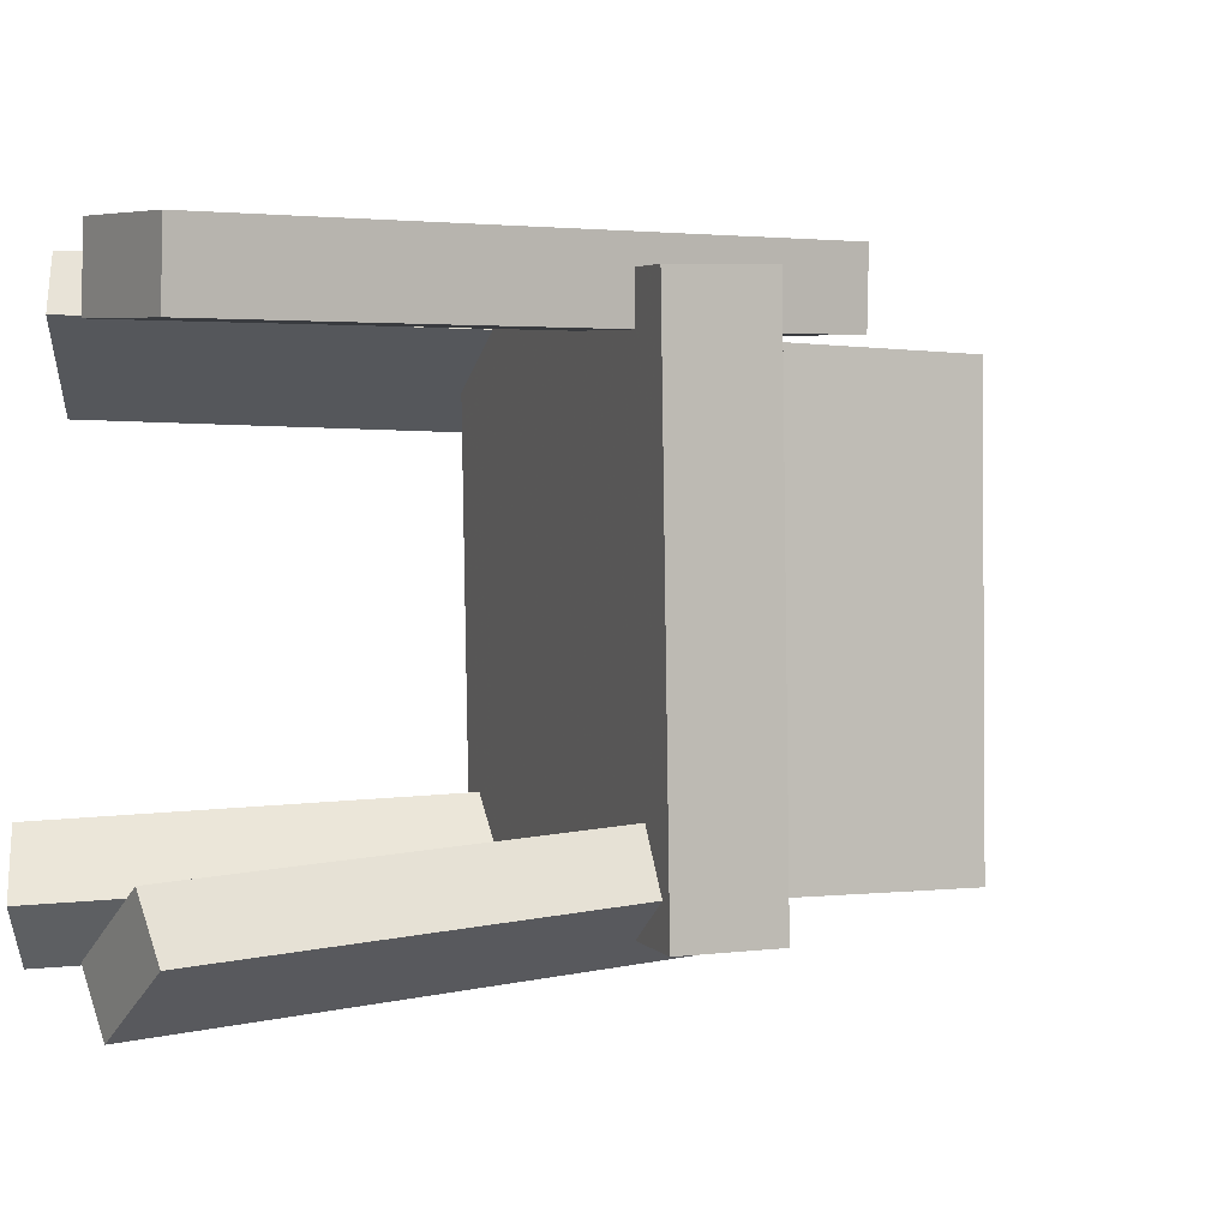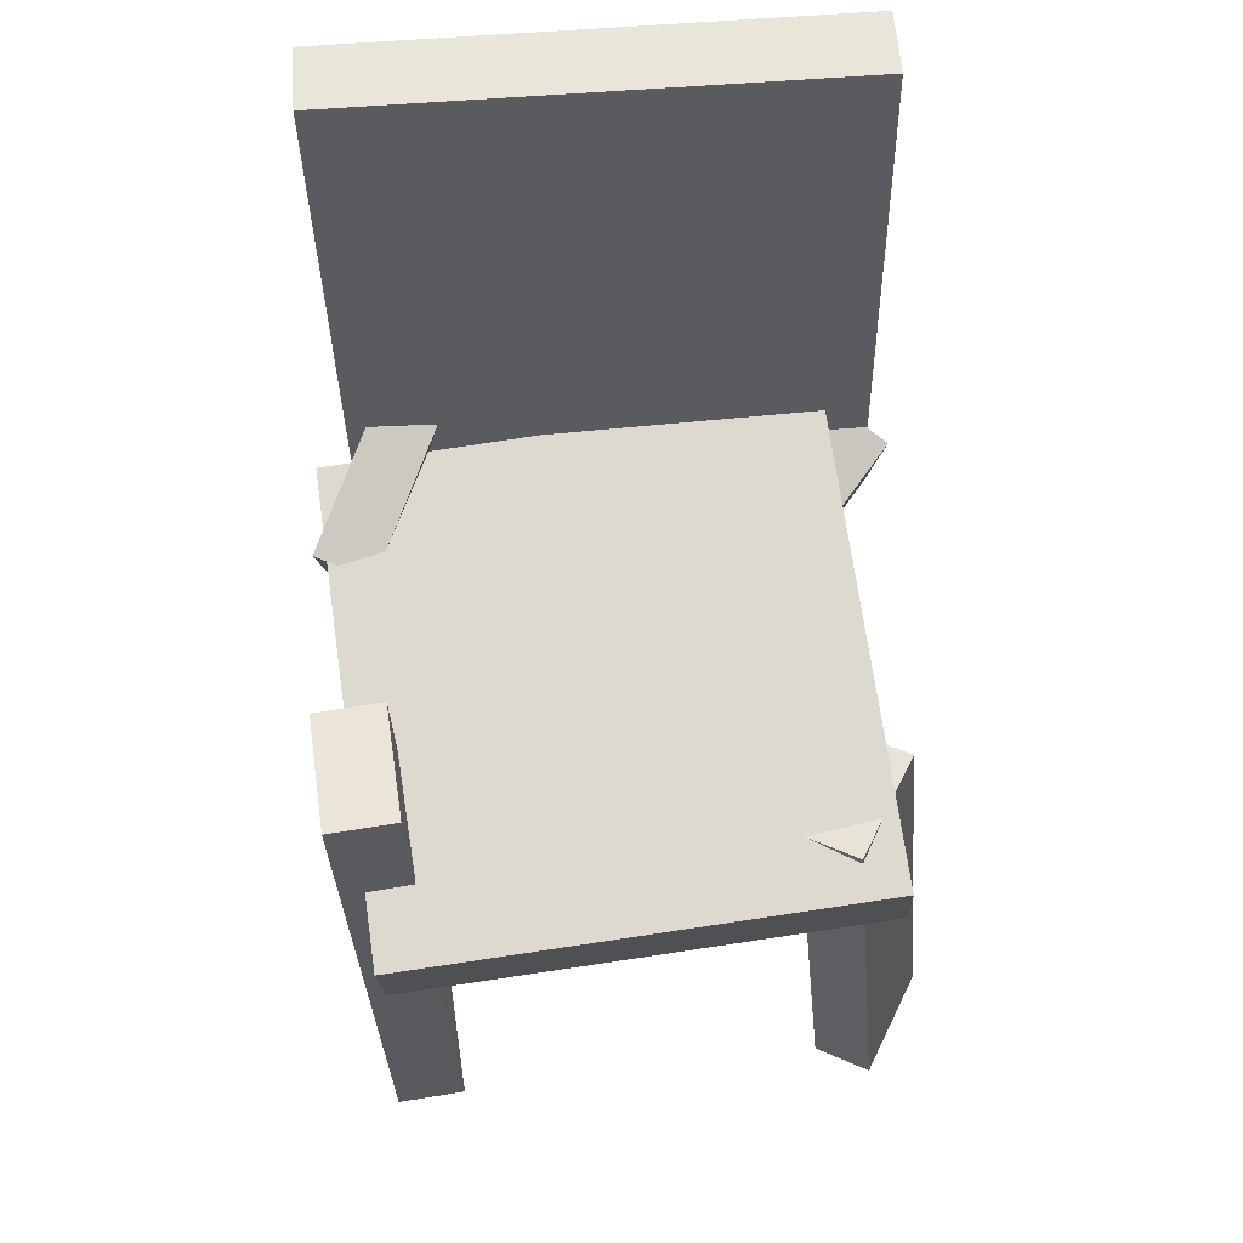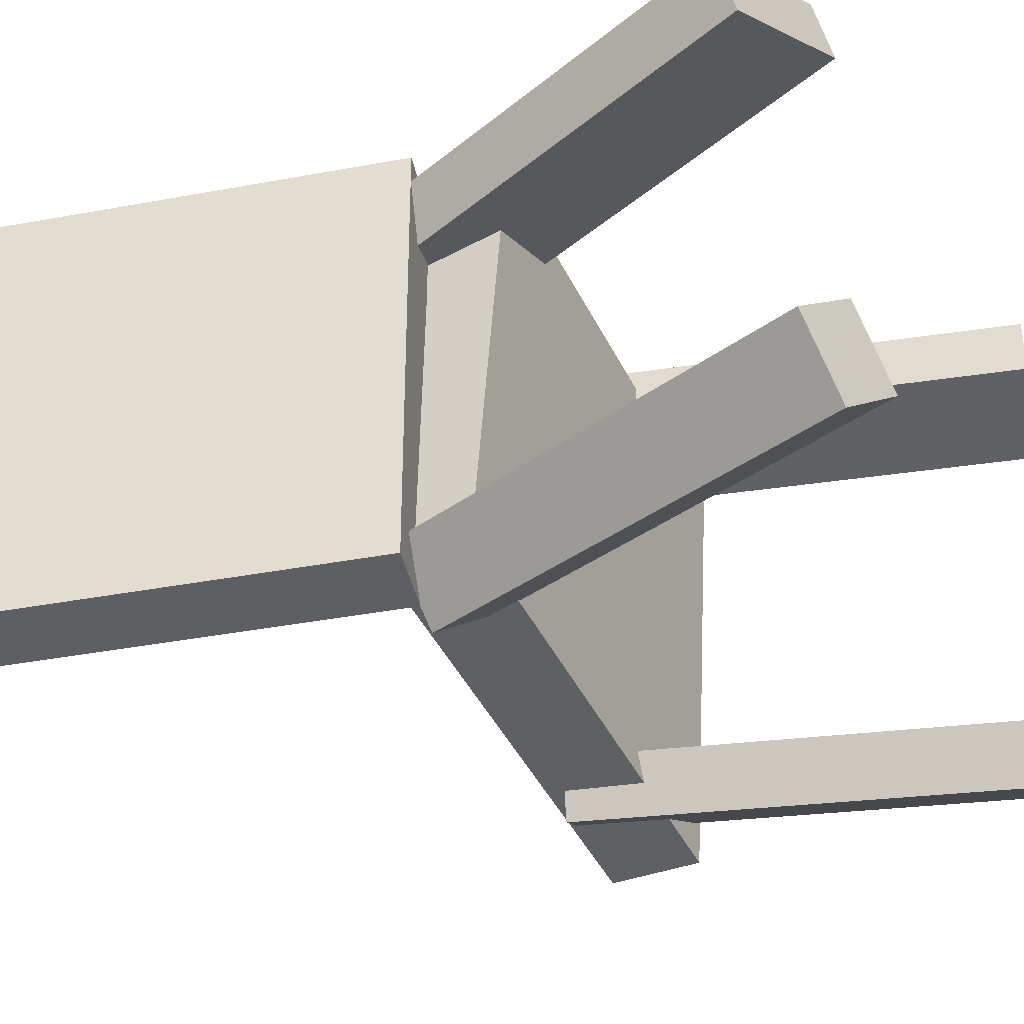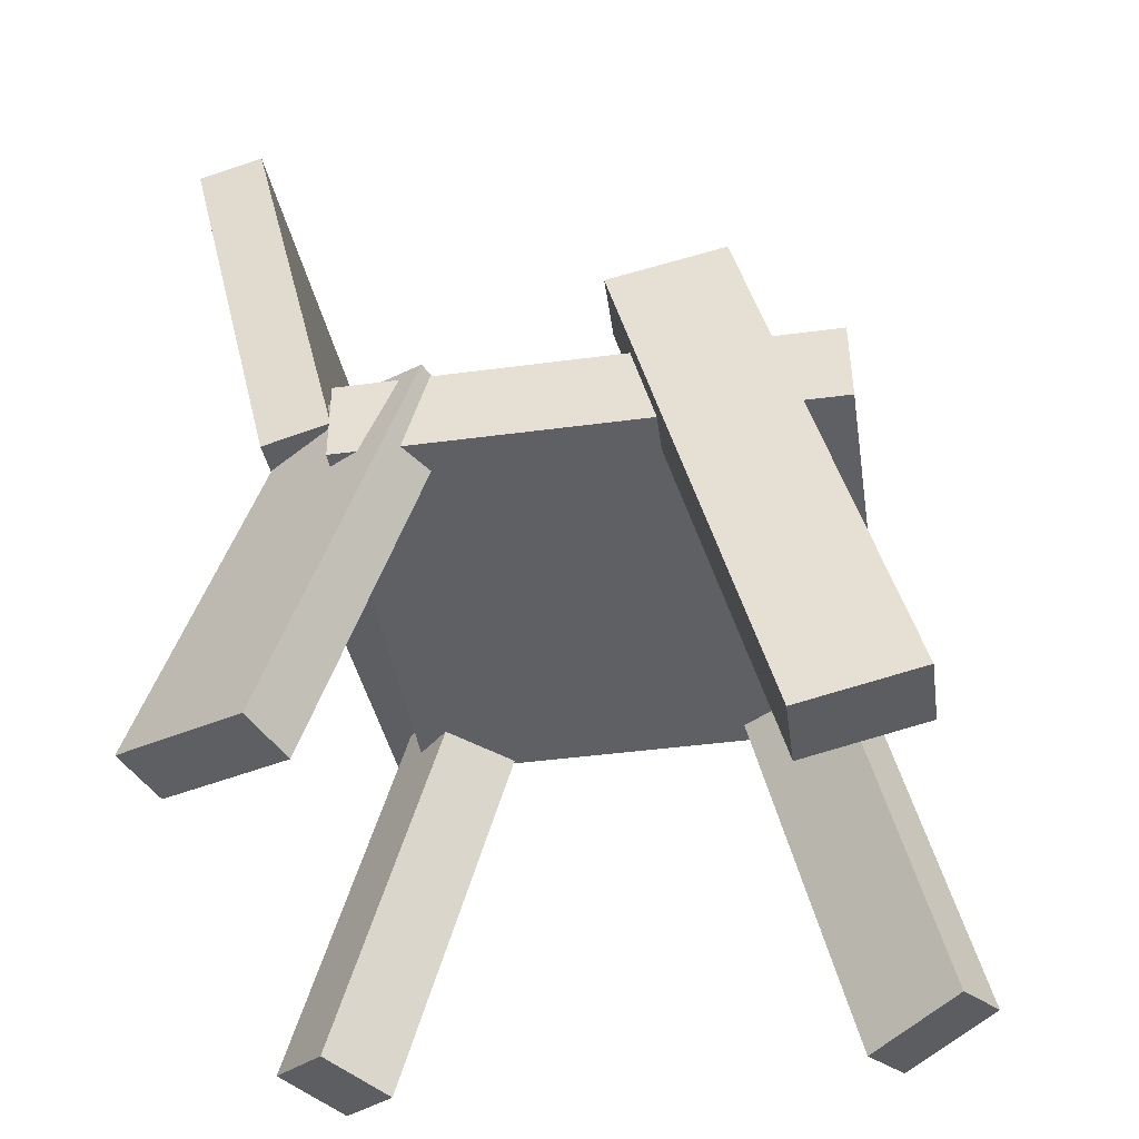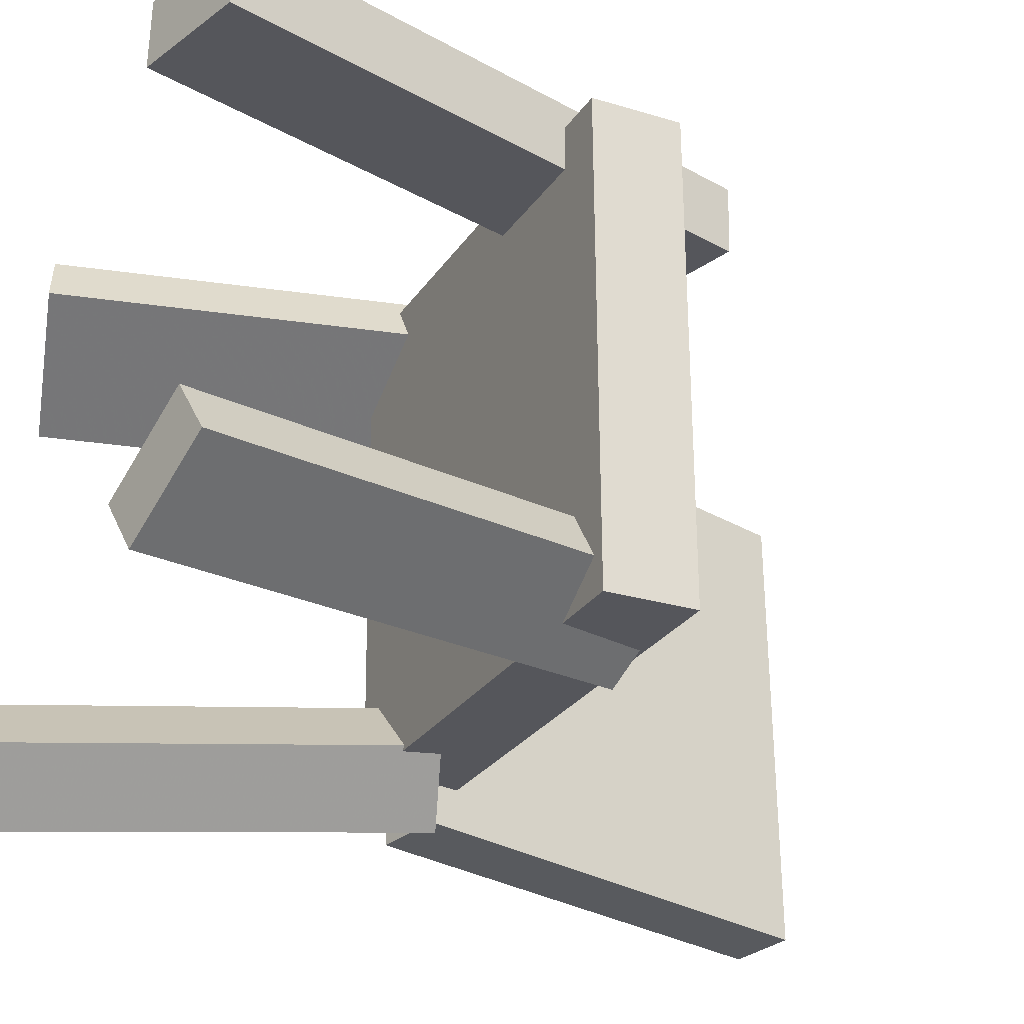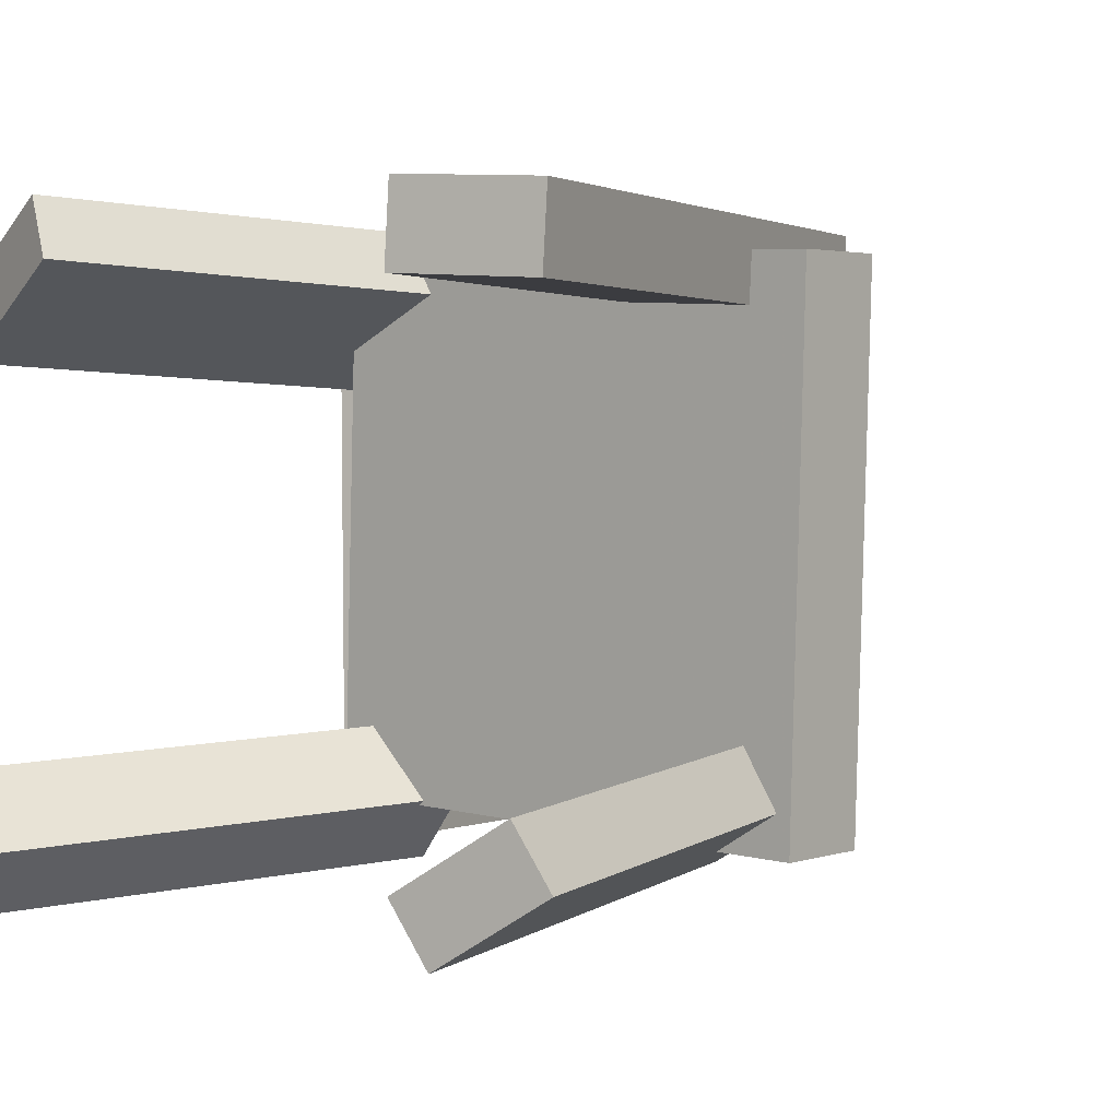
<metadata>
{"format":"obj","ext":"obj","renderer":"f3d","projection":"perspective","resolution":1024,"background":"white","views":[{"elev":0.0,"azim":70.7,"up":"+Z"},{"elev":70.7,"azim":85.3,"up":"+Y"},{"elev":-42.1,"azim":-64.3,"up":"+Z"},{"elev":-44.7,"azim":12.3,"up":"+Y"},{"elev":-30.2,"azim":63.7,"up":"+Z"},{"elev":-0.0,"azim":40.2,"up":"+Z"}]}
</metadata>
<code>
v -0.1709 0.0006668 -0.1944
v -0.1754 0.001069 0.1797
v -0.2553 0.3516 -0.1958
v -0.2598 0.352 0.1783
v -0.1186 0.01325 -0.1938
v -0.1231 0.01365 0.1803
v -0.203 0.3642 -0.1952
v -0.2075 0.3646 0.1789
f 1.0 7.0 5.0
f 1.0 3.0 7.0
f 1.0 4.0 3.0
f 1.0 2.0 4.0
f 3.0 8.0 7.0
f 3.0 4.0 8.0
f 5.0 7.0 8.0
f 5.0 8.0 6.0
f 1.0 5.0 6.0
f 1.0 6.0 2.0
f 2.0 6.0 8.0
f 2.0 8.0 4.0
v 0.1752 0.1074 0.1536
v 0.08433 0.08445 0.1602
v 0.1791 0.1069 0.2059
v 0.08822 0.08394 0.2124
v 0.2811 -0.3156 0.1416
v 0.1902 -0.3386 0.1482
v 0.285 -0.3161 0.1939
v 0.1941 -0.3391 0.2004
f 9.0 15.0 13.0
f 9.0 11.0 15.0
f 9.0 12.0 11.0
f 9.0 10.0 12.0
f 11.0 16.0 15.0
f 11.0 12.0 16.0
f 13.0 15.0 16.0
f 13.0 16.0 14.0
f 9.0 13.0 14.0
f 9.0 14.0 10.0
f 10.0 14.0 16.0
f 10.0 16.0 12.0
v -0.1991 -0.3147 -0.1349
v -0.09866 0.00239 -0.1138
v -0.2477 -0.2963 -0.1794
v -0.1472 0.02073 -0.1584
v -0.1577 -0.3245 -0.1841
v -0.05726 -0.00746 -0.163
v -0.2063 -0.3062 -0.2286
v -0.1058 0.01088 -0.2076
f 17.0 23.0 21.0
f 17.0 19.0 23.0
f 17.0 20.0 19.0
f 17.0 18.0 20.0
f 19.0 24.0 23.0
f 19.0 20.0 24.0
f 21.0 23.0 24.0
f 21.0 24.0 22.0
f 17.0 21.0 22.0
f 17.0 22.0 18.0
f 18.0 22.0 24.0
f 18.0 24.0 20.0
v 0.1934 -0.3395 -0.1824
v 0.1115 0.01913 -0.1567
v 0.2158 -0.3316 -0.2221
v 0.1339 0.0271 -0.1964
v 0.2678 -0.3257 -0.1375
v 0.1859 0.03293 -0.1119
v 0.2903 -0.3178 -0.1773
v 0.2084 0.0409 -0.1516
f 25.0 31.0 29.0
f 25.0 27.0 31.0
f 25.0 28.0 27.0
f 25.0 26.0 28.0
f 27.0 32.0 31.0
f 27.0 28.0 32.0
f 29.0 31.0 32.0
f 29.0 32.0 30.0
f 25.0 29.0 30.0
f 25.0 30.0 26.0
f 26.0 30.0 32.0
f 26.0 32.0 28.0
v 0.2563 -0.04625 0.1801
v -0.1155 -0.04576 0.2026
v 0.2342 -0.03285 -0.1861
v -0.1377 -0.03236 -0.1636
v 0.2566 0.02243 0.1826
v -0.1153 0.02292 0.2051
v 0.2344 0.03582 -0.1836
v -0.1374 0.03631 -0.1611
f 33.0 39.0 37.0
f 33.0 35.0 39.0
f 33.0 36.0 35.0
f 33.0 34.0 36.0
f 35.0 40.0 39.0
f 35.0 36.0 40.0
f 37.0 39.0 40.0
f 37.0 40.0 38.0
f 33.0 37.0 38.0
f 33.0 38.0 34.0
f 34.0 38.0 40.0
f 34.0 40.0 36.0
v -0.1372 0.05078 0.1116
v -0.2374 -0.2731 0.1222
v -0.1567 0.05816 0.1532
v -0.2569 -0.2657 0.1637
v -0.02752 0.01871 0.1688
v -0.1277 -0.3052 0.1793
v -0.04701 0.0261 0.2103
v -0.1472 -0.2978 0.2209
f 41.0 47.0 45.0
f 41.0 43.0 47.0
f 41.0 44.0 43.0
f 41.0 42.0 44.0
f 43.0 48.0 47.0
f 43.0 44.0 48.0
f 45.0 47.0 48.0
f 45.0 48.0 46.0
f 41.0 45.0 46.0
f 41.0 46.0 42.0
f 42.0 46.0 48.0
f 42.0 48.0 44.0

</code>
